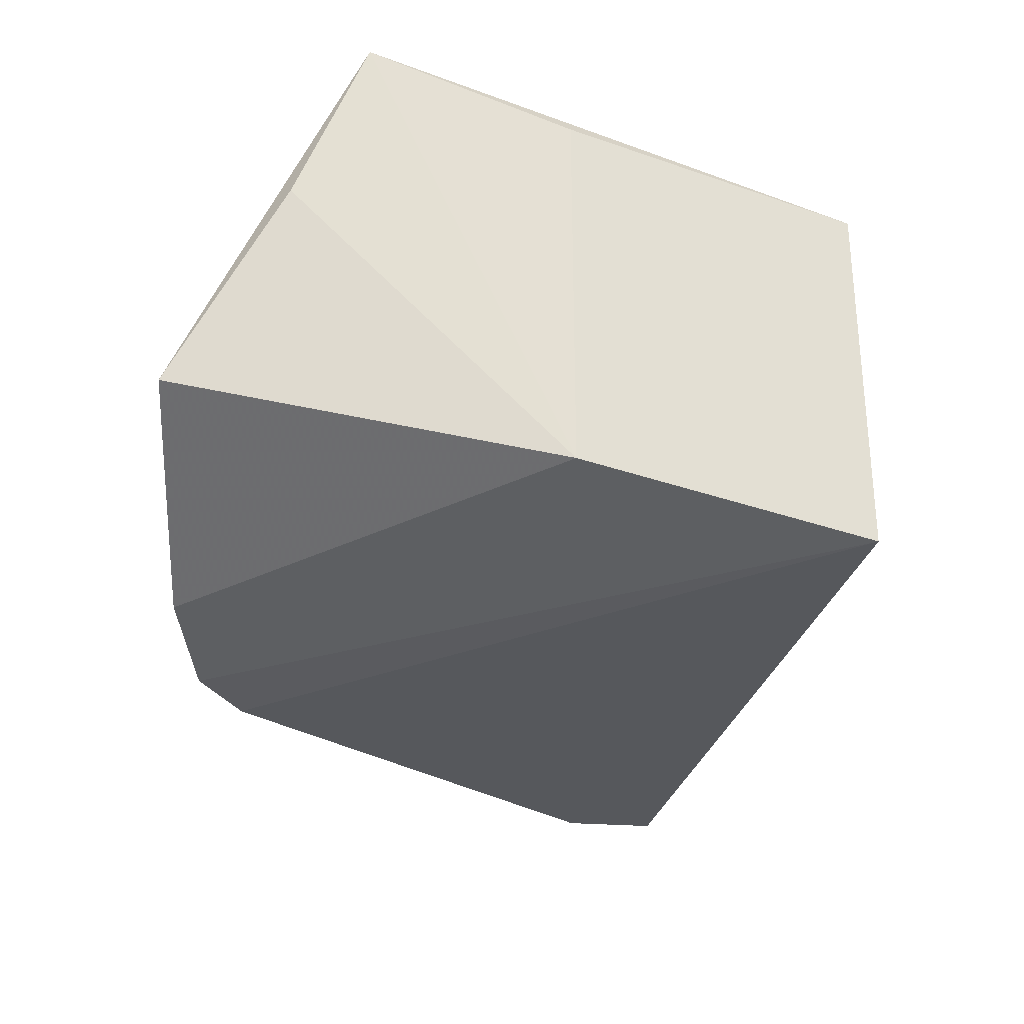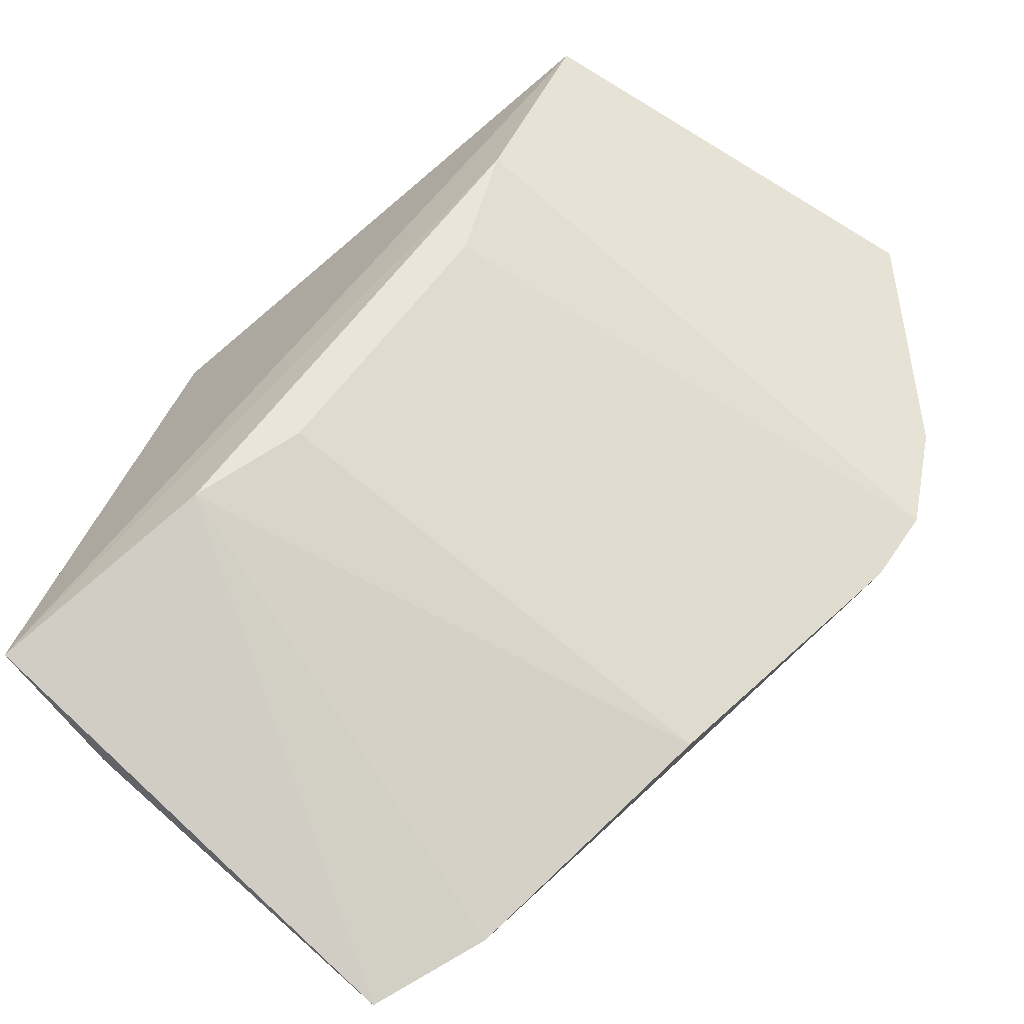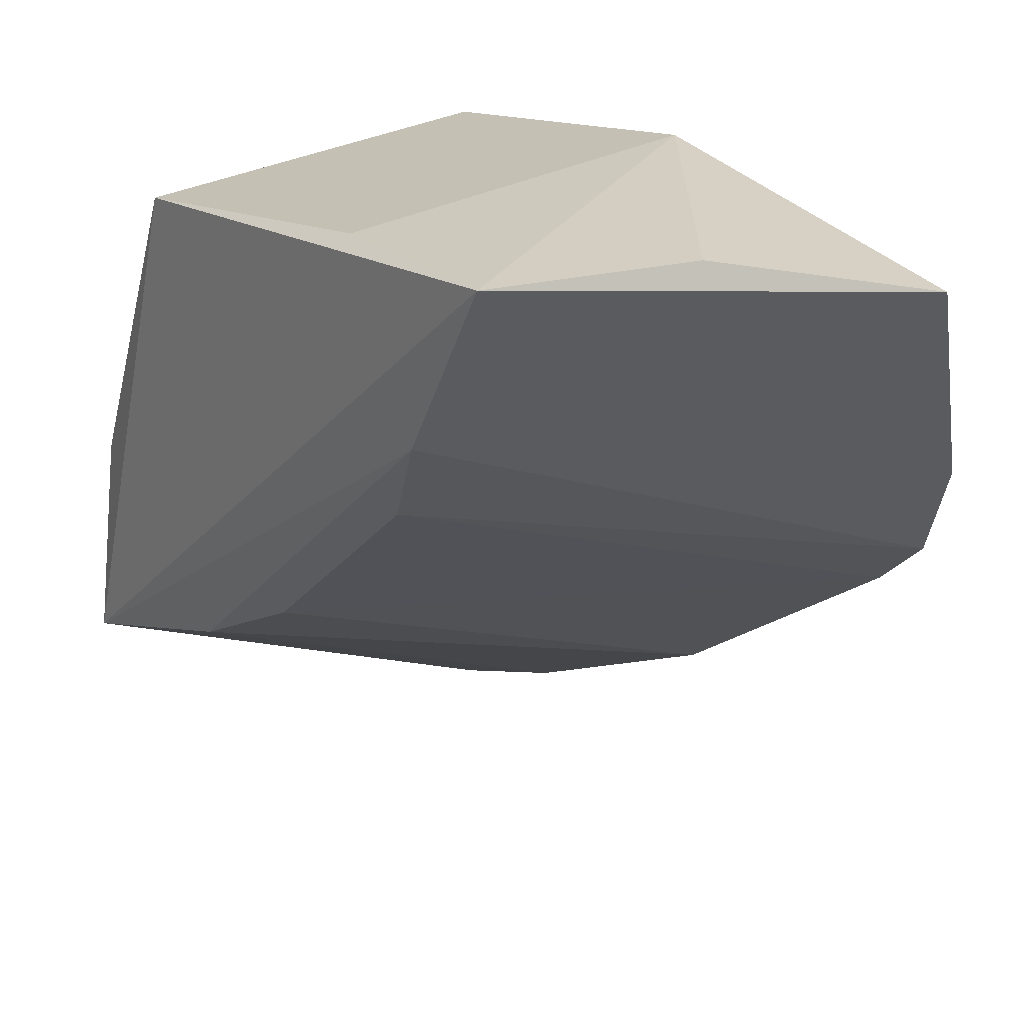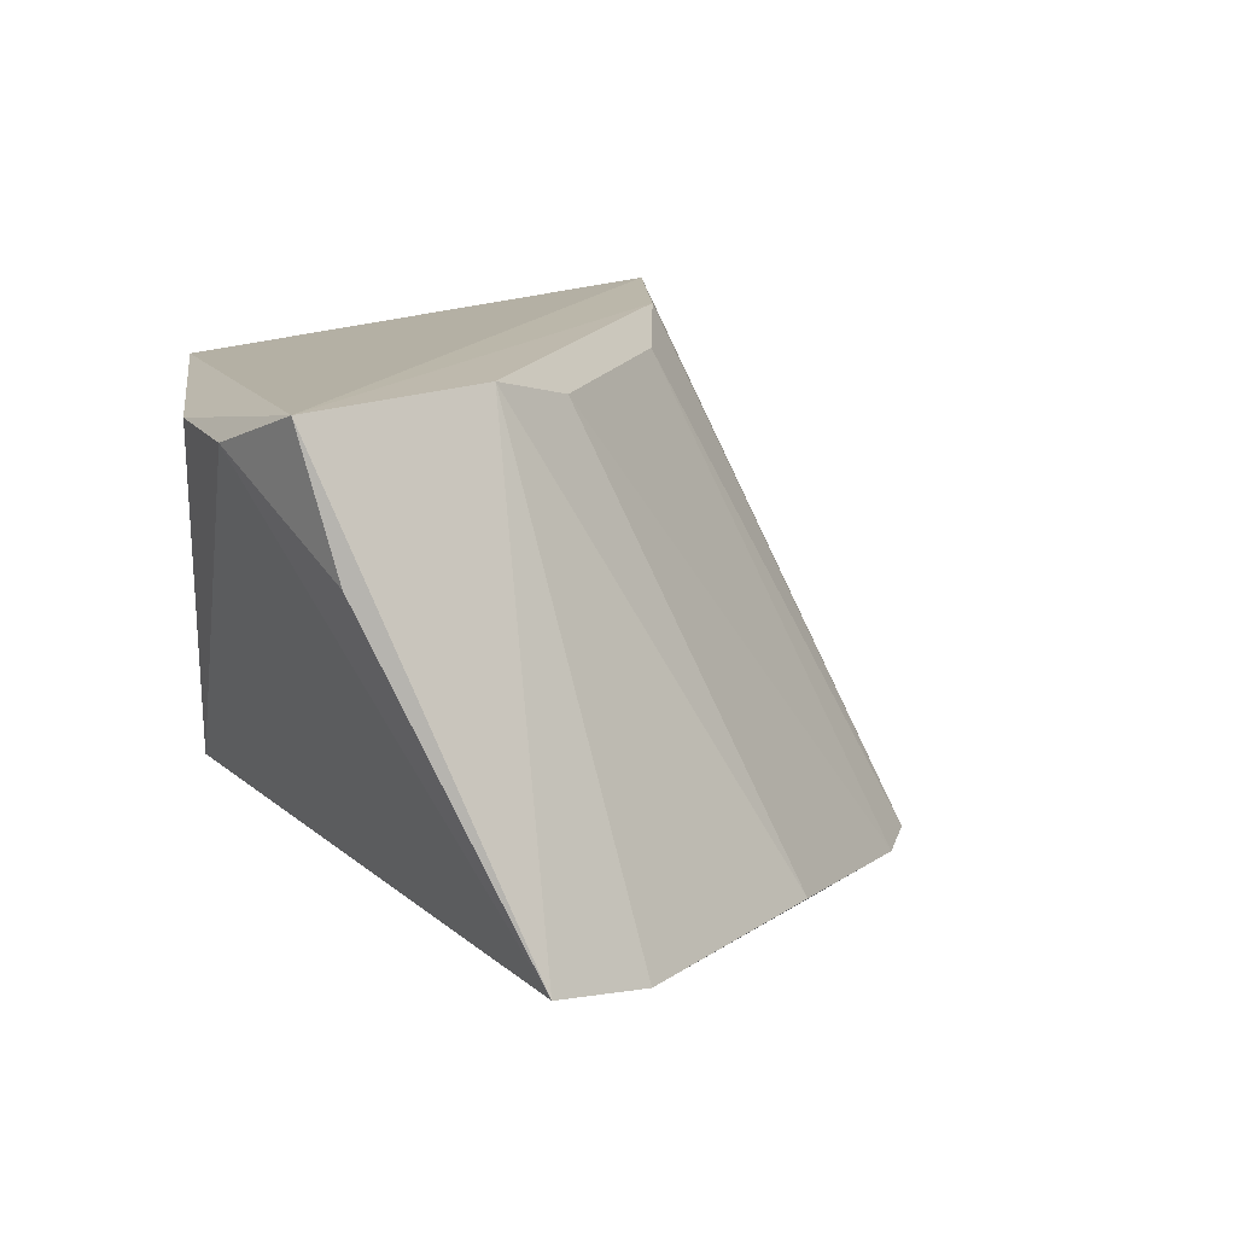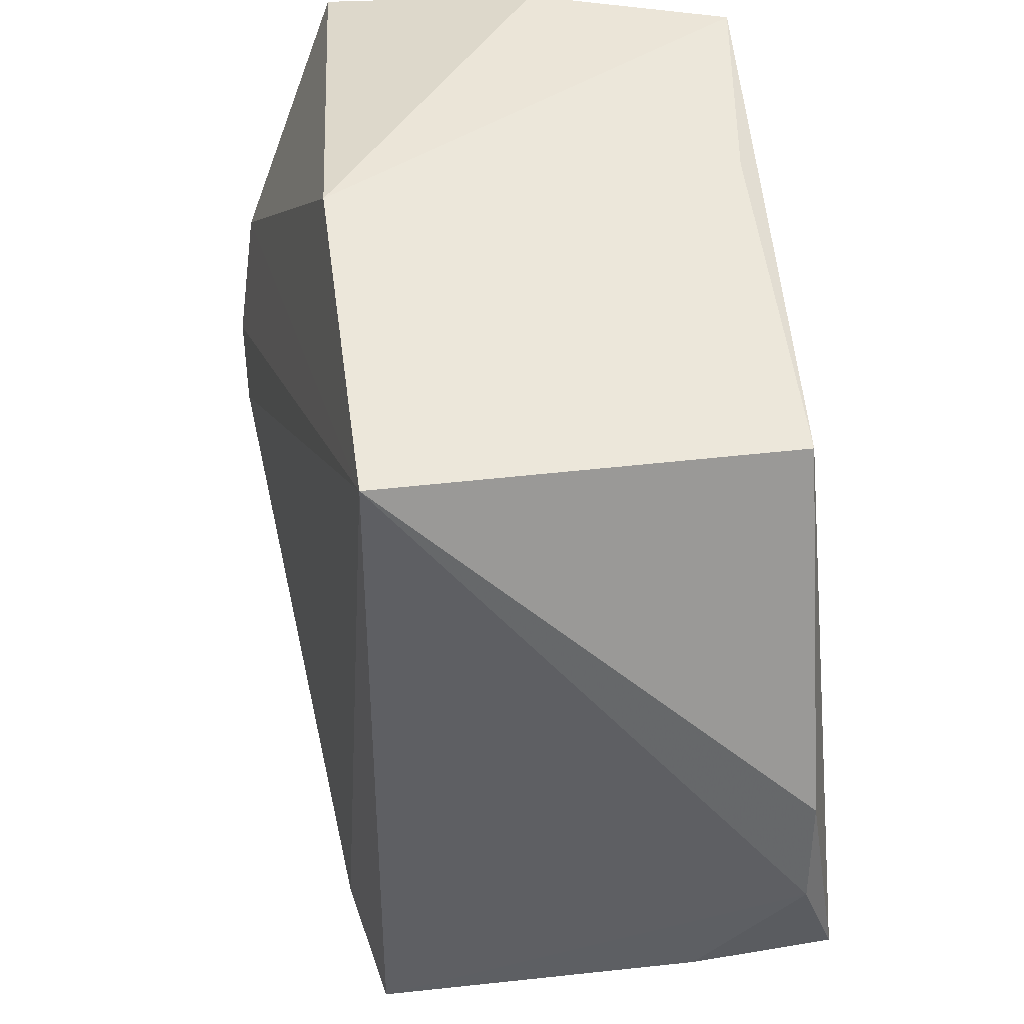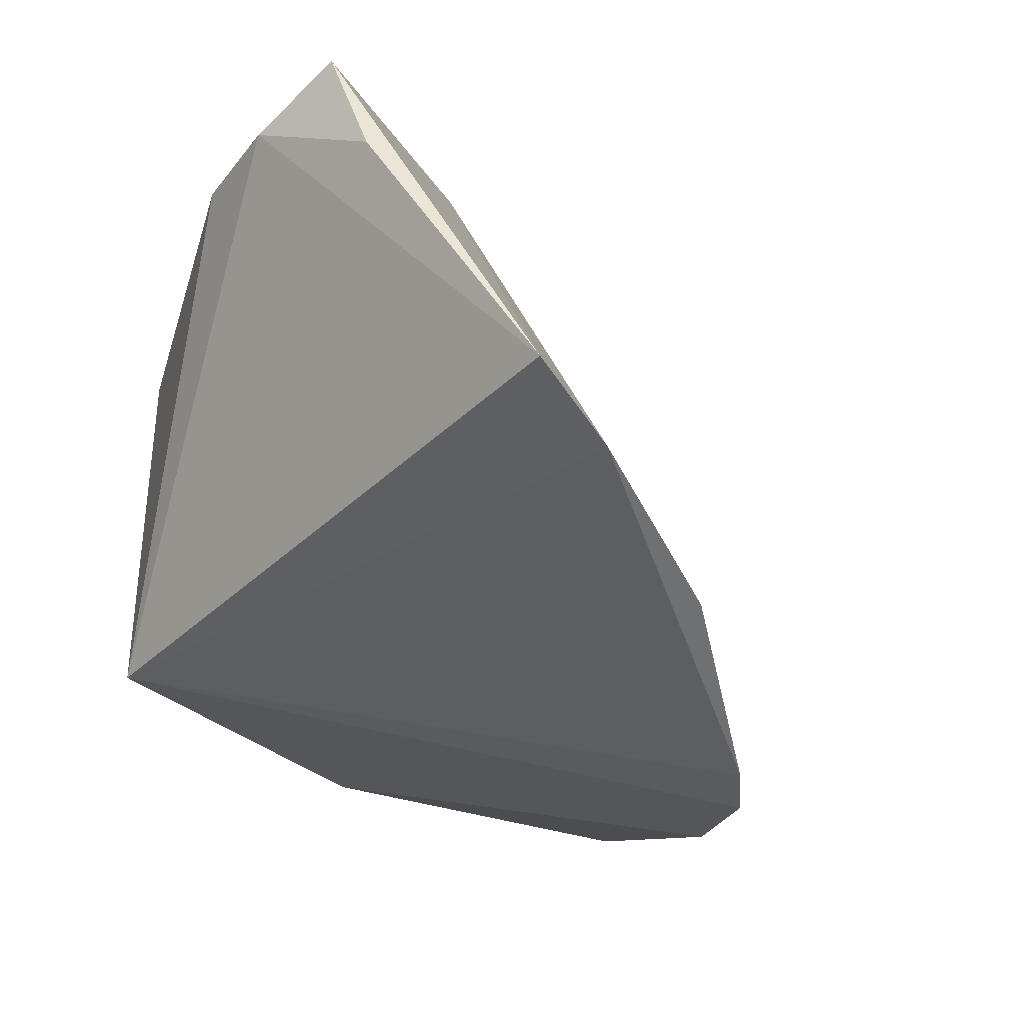
<metadata>
{"format":"obj","ext":"obj","renderer":"f3d","projection":"perspective","resolution":1024,"background":"white","views":[{"elev":-31.1,"azim":164.4,"up":"+Z"},{"elev":-62.1,"azim":36.1,"up":"+Y"},{"elev":28.9,"azim":50.2,"up":"+Y"},{"elev":14.1,"azim":-29.6,"up":"+Z"},{"elev":43.5,"azim":-97.9,"up":"+Y"},{"elev":-34.4,"azim":-38.2,"up":"+Z"}]}
</metadata>
<code>
v 0.1069 -0.273 0.4008
v 0.2588 -0.1528 0.3862
v 0.1288 -0.211 0.4987
v 0.1832 -0.09234 0.492
v 0.1075 -0.1075 0.4015
v 0.2325 -0.08656 0.4987
v 0.1869 -0.2324 0.3923
v 0.07444 -0.2082 0.4915
v 0.1973 -0.1518 0.4924
v 0.1832 -0.09234 0.4015
v 0.1324 -0.2637 0.3949
v 0.07874 -0.2318 0.4997
v 0.1075 -0.1075 0.492
v 0.211 -0.1288 0.4987
v 0.2488 -0.1781 0.3816
v 0.1518 -0.1973 0.4924
v 0.2716 -0.09874 0.4095
v 0.08346 -0.241 0.4699
v 0.07718 -0.1832 0.492
v 0.2367 -0.1912 0.3816
v 0.2484 -0.08695 0.4554
f 8 5 1
f 10 4 6
f 10 2 5
f 11 7 3
f 11 3 1
f 11 1 5
f 12 1 3
f 13 10 5
f 13 4 10
f 13 12 6
f 13 6 4
f 14 12 3
f 14 6 12
f 15 14 9
f 15 2 6
f 15 6 14
f 15 5 2
f 16 3 7
f 16 14 3
f 16 9 14
f 17 6 2
f 17 2 10
f 18 12 8
f 18 8 1
f 18 1 12
f 19 13 5
f 19 5 8
f 19 8 12
f 19 12 13
f 20 7 11
f 20 11 5
f 20 5 15
f 20 16 7
f 20 15 9
f 20 9 16
f 21 17 10
f 21 10 6
f 21 6 17

</code>
